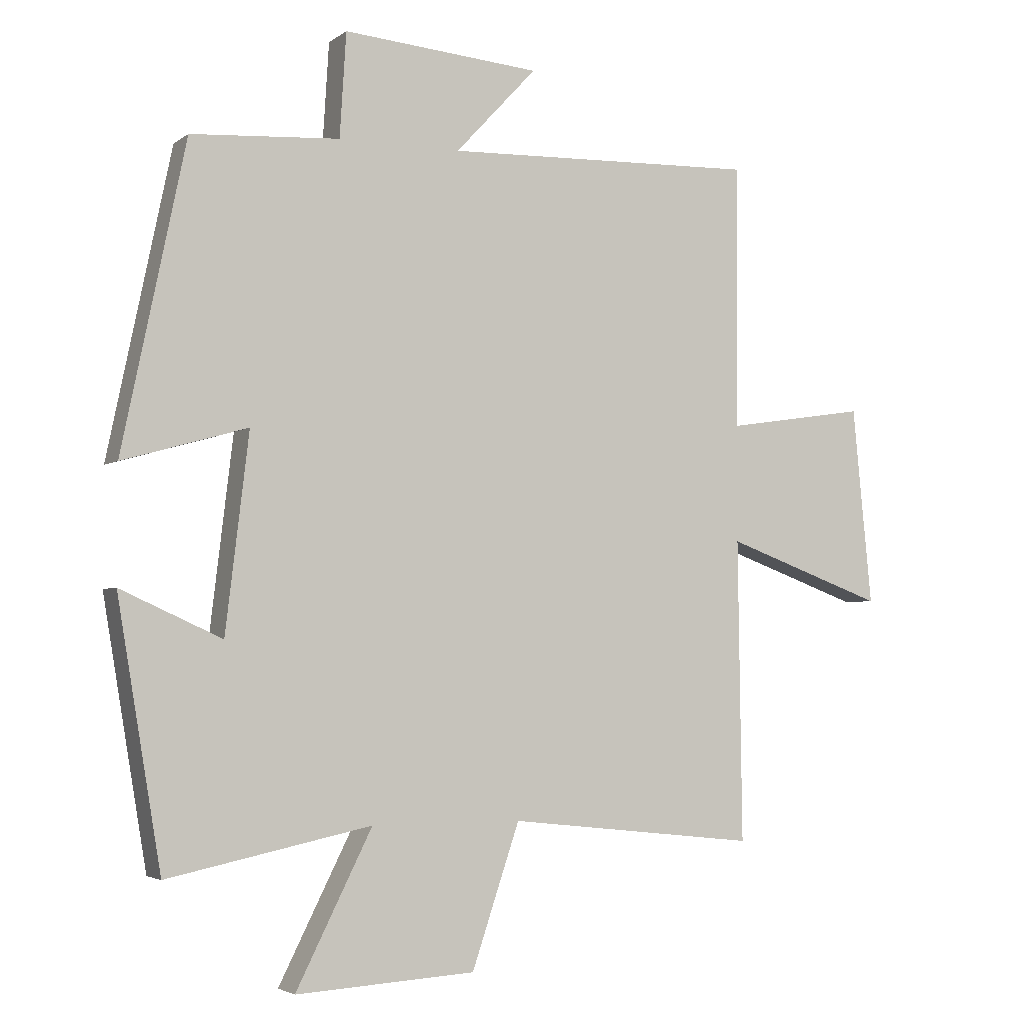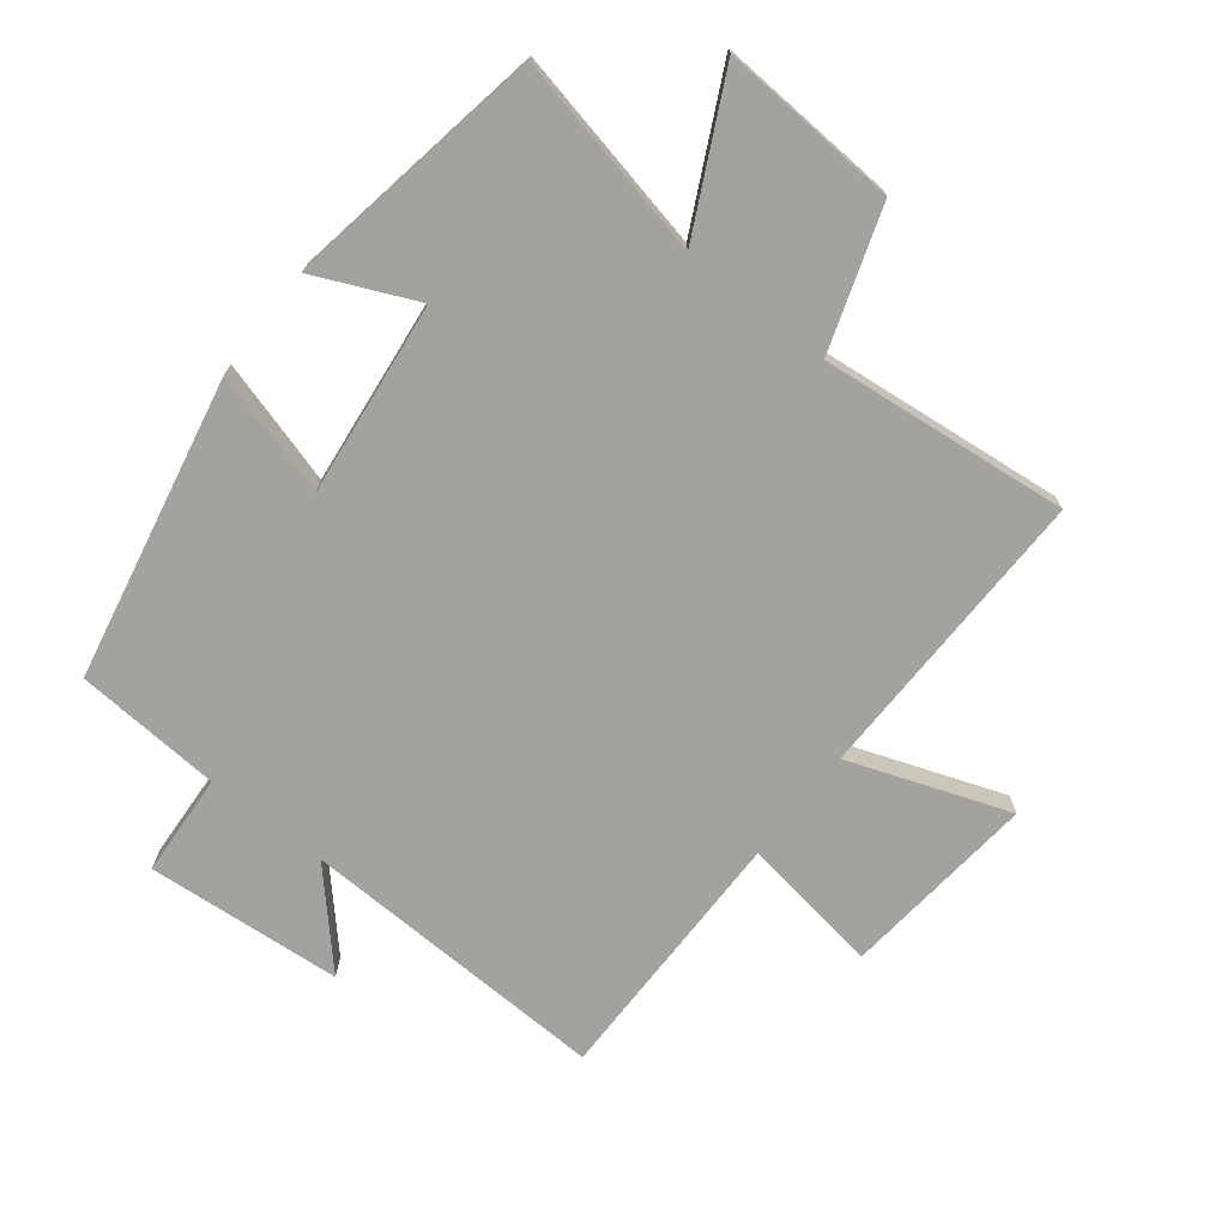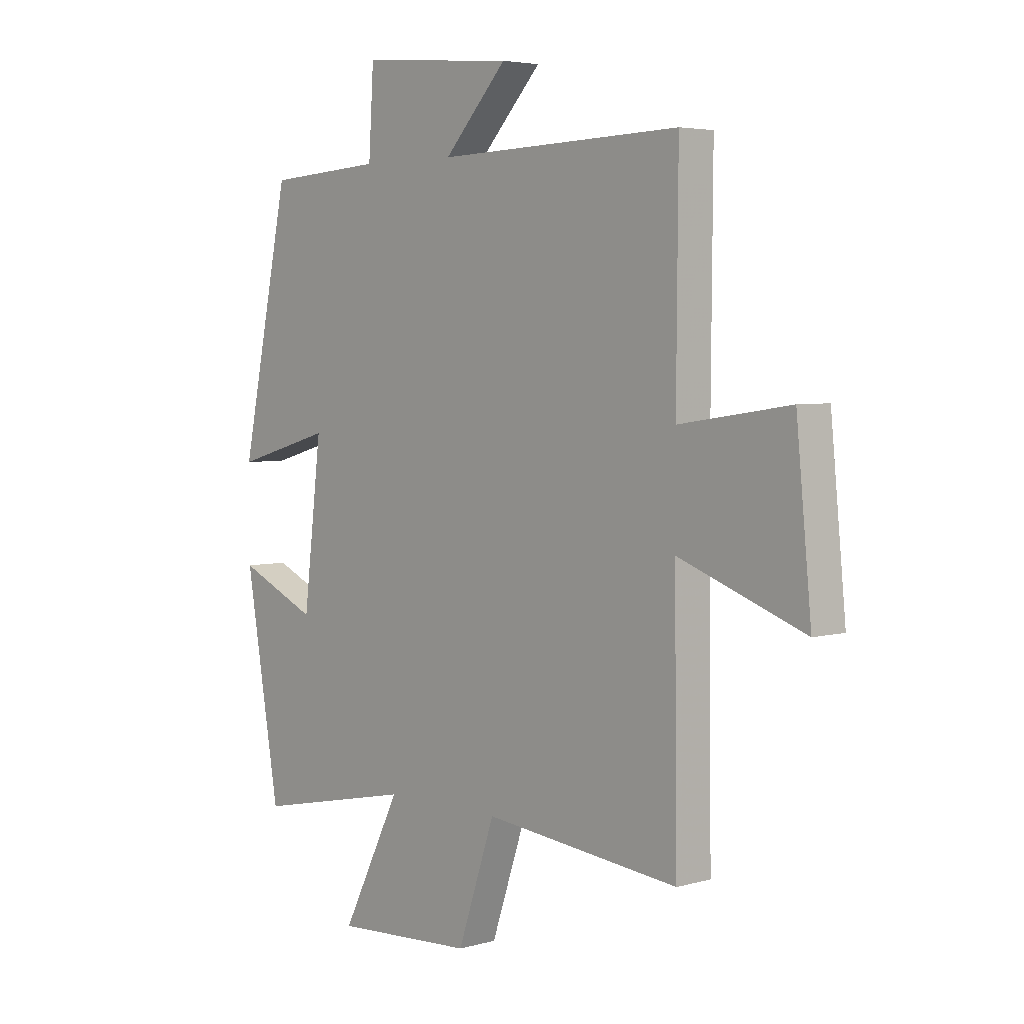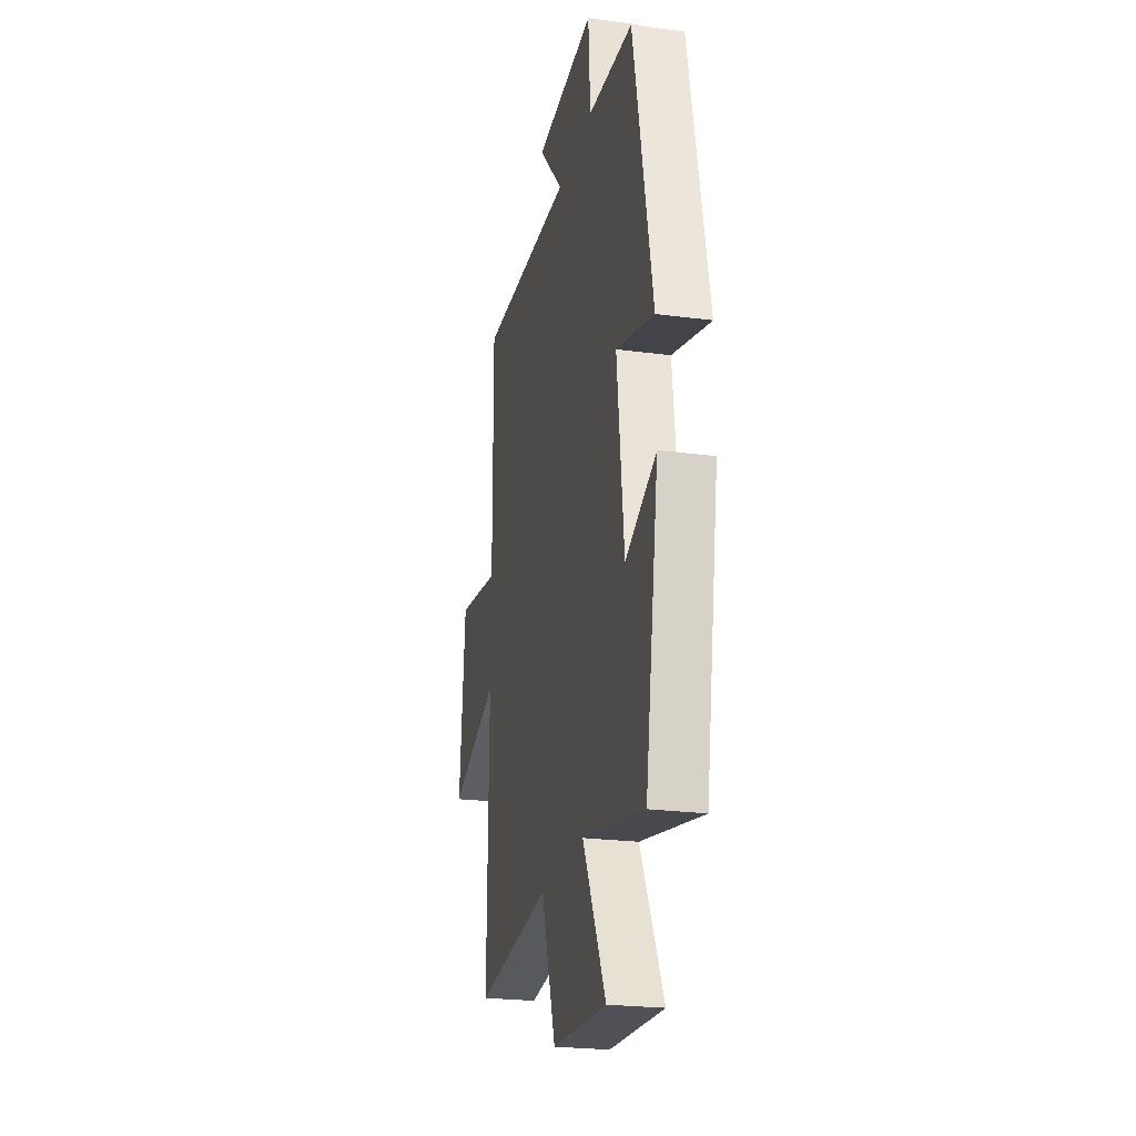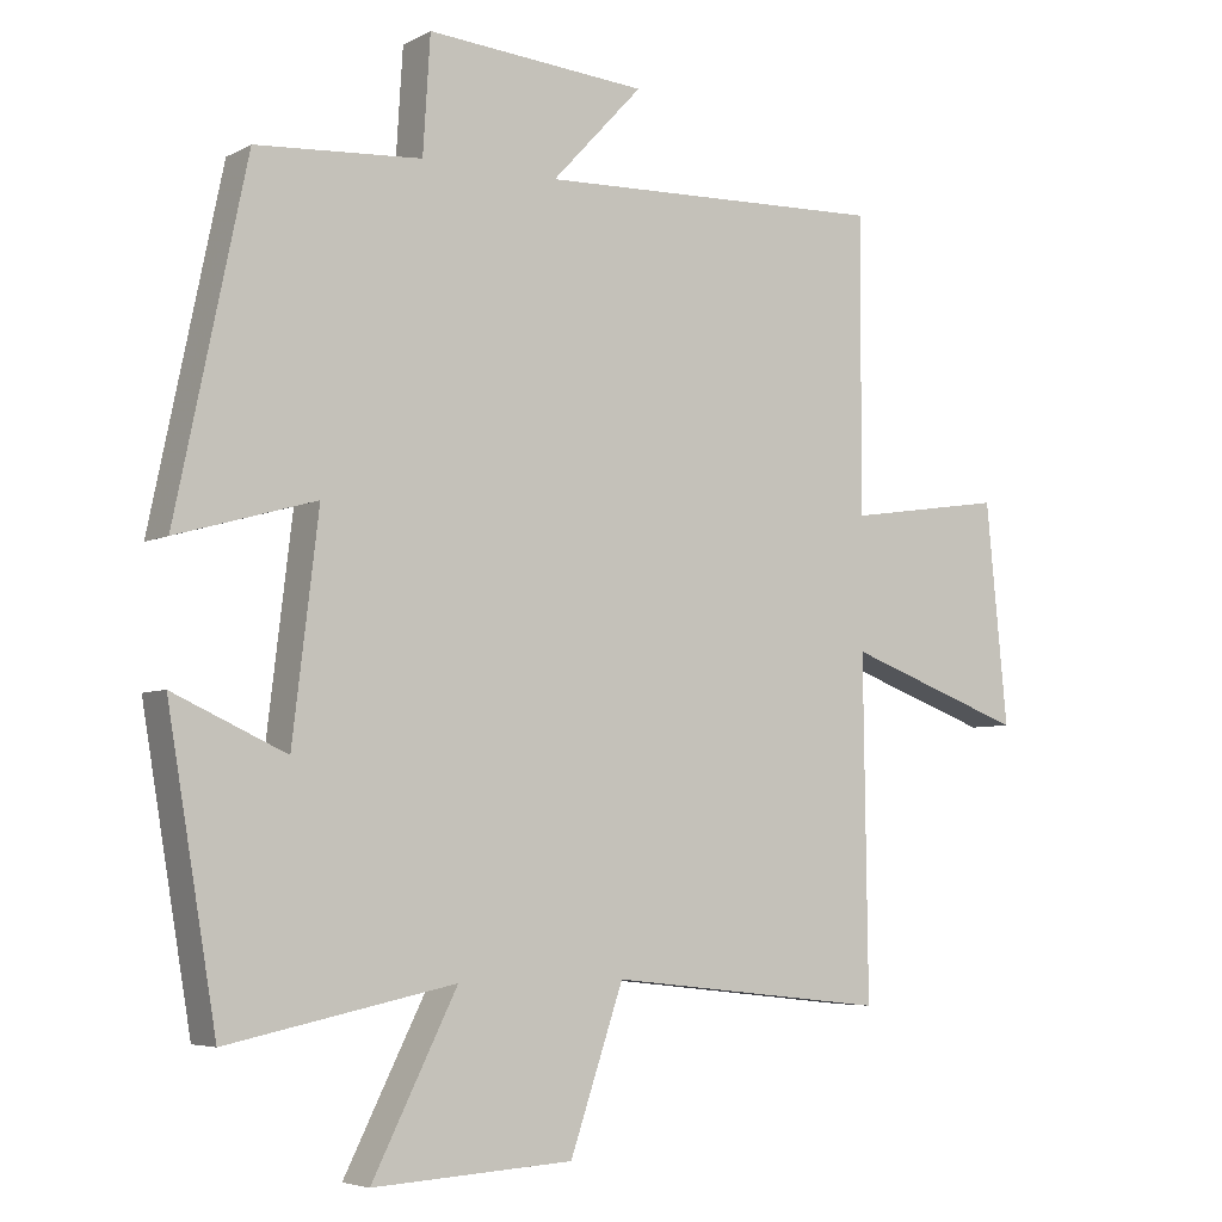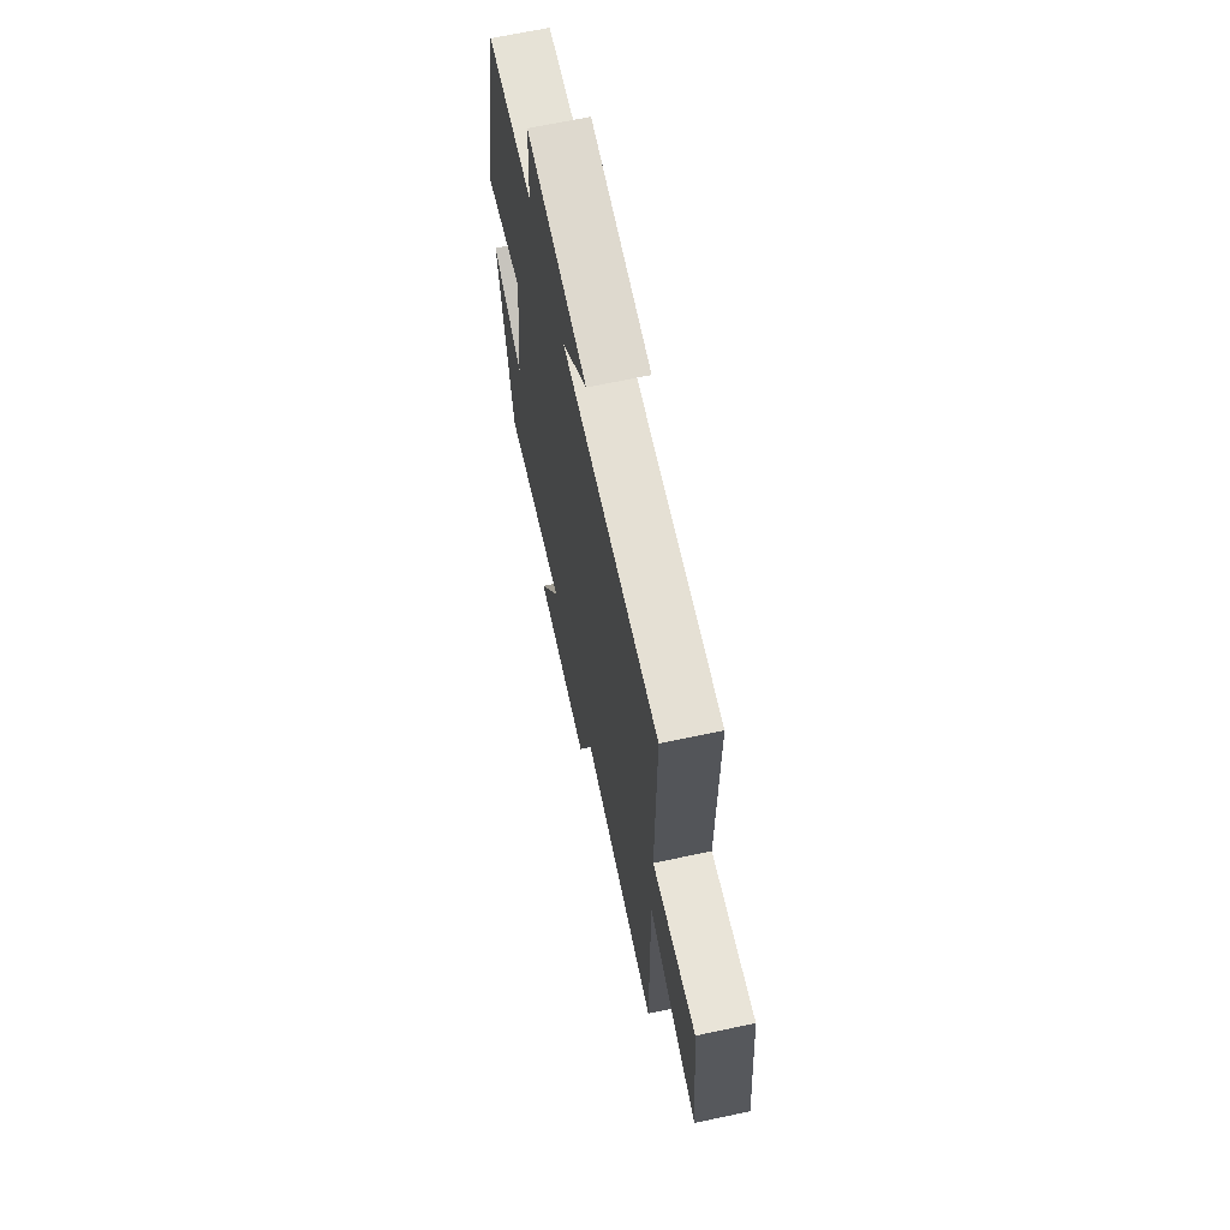
<metadata>
{"format":"obj","ext":"obj","renderer":"f3d","projection":"perspective","resolution":1024,"background":"white","views":[{"elev":-3.6,"azim":154.4,"up":"+Z"},{"elev":-72.4,"azim":141.7,"up":"+Y"},{"elev":4.3,"azim":-132.3,"up":"+Z"},{"elev":-23.6,"azim":77.5,"up":"+Z"},{"elev":-5.3,"azim":147.1,"up":"+Z"},{"elev":67.1,"azim":-102.1,"up":"+Z"}]}
</metadata>
<code>
v -0.503 0.07 0.515
v -0.018 0.07 0.5
v -0.144 0.07 0.635
v 0.162 0.07 0.661
v 0.172 0.07 0.5
v 0.402 0.07 0.485
v 0.5 0.07 0.015
v 0.307 0.07 0.07
v 0.343 0.07 -0.232
v 0.5 0.07 -0.161
v 0.432 0.07 -0.566
v 0.116 0.07 -0.5
v 0.234 0.07 -0.735
v -0.044 0.07 -0.719
v -0.118 0.07 -0.5
v -0.506 0.07 -0.542
v -0.5 0.07 -0.075
v -0.749 0.07 -0.166
v -0.719 0.07 0.14
v -0.5 0.07 0.107
v -0.503 0 0.515
v -0.018 0 0.5
v -0.144 0 0.635
v 0.162 0 0.661
v 0.172 0 0.5
v 0.402 0 0.485
v 0.5 0 0.015
v 0.307 0 0.07
v 0.343 0 -0.232
v 0.5 0 -0.161
v 0.432 0 -0.566
v 0.116 0 -0.5
v 0.234 0 -0.735
v -0.044 0 -0.719
v -0.118 0 -0.5
v -0.506 0 -0.542
v -0.5 0 -0.075
v -0.749 0 -0.166
v -0.719 0 0.14
v -0.5 0 0.107
f 17 18 19 20
f 15 16 17
f 15 17 20
f 12 13 14 15
f 20 1 2
f 15 20 2
f 12 15 2
f 9 10 11 12
f 8 9 12 2
f 7 8 2
f 6 7 2
f 5 6 2
f 2 3 4 5
f 40 39 38 37
f 37 36 35
f 40 37 35
f 35 34 33 32
f 22 21 40
f 22 40 35
f 22 35 32
f 32 31 30 29
f 22 32 29 28
f 22 28 27
f 22 27 26
f 22 26 25
f 25 24 23 22
f 1 21 22 2
f 2 22 23 3
f 3 23 24 4
f 4 24 25 5
f 5 25 26 6
f 6 26 27 7
f 7 27 28 8
f 8 28 29 9
f 9 29 30 10
f 10 30 31 11
f 11 31 32 12
f 12 32 33 13
f 13 33 34 14
f 14 34 35 15
f 15 35 36 16
f 16 36 37 17
f 17 37 38 18
f 18 38 39 19
f 19 39 40 20
f 20 40 21 1

</code>
